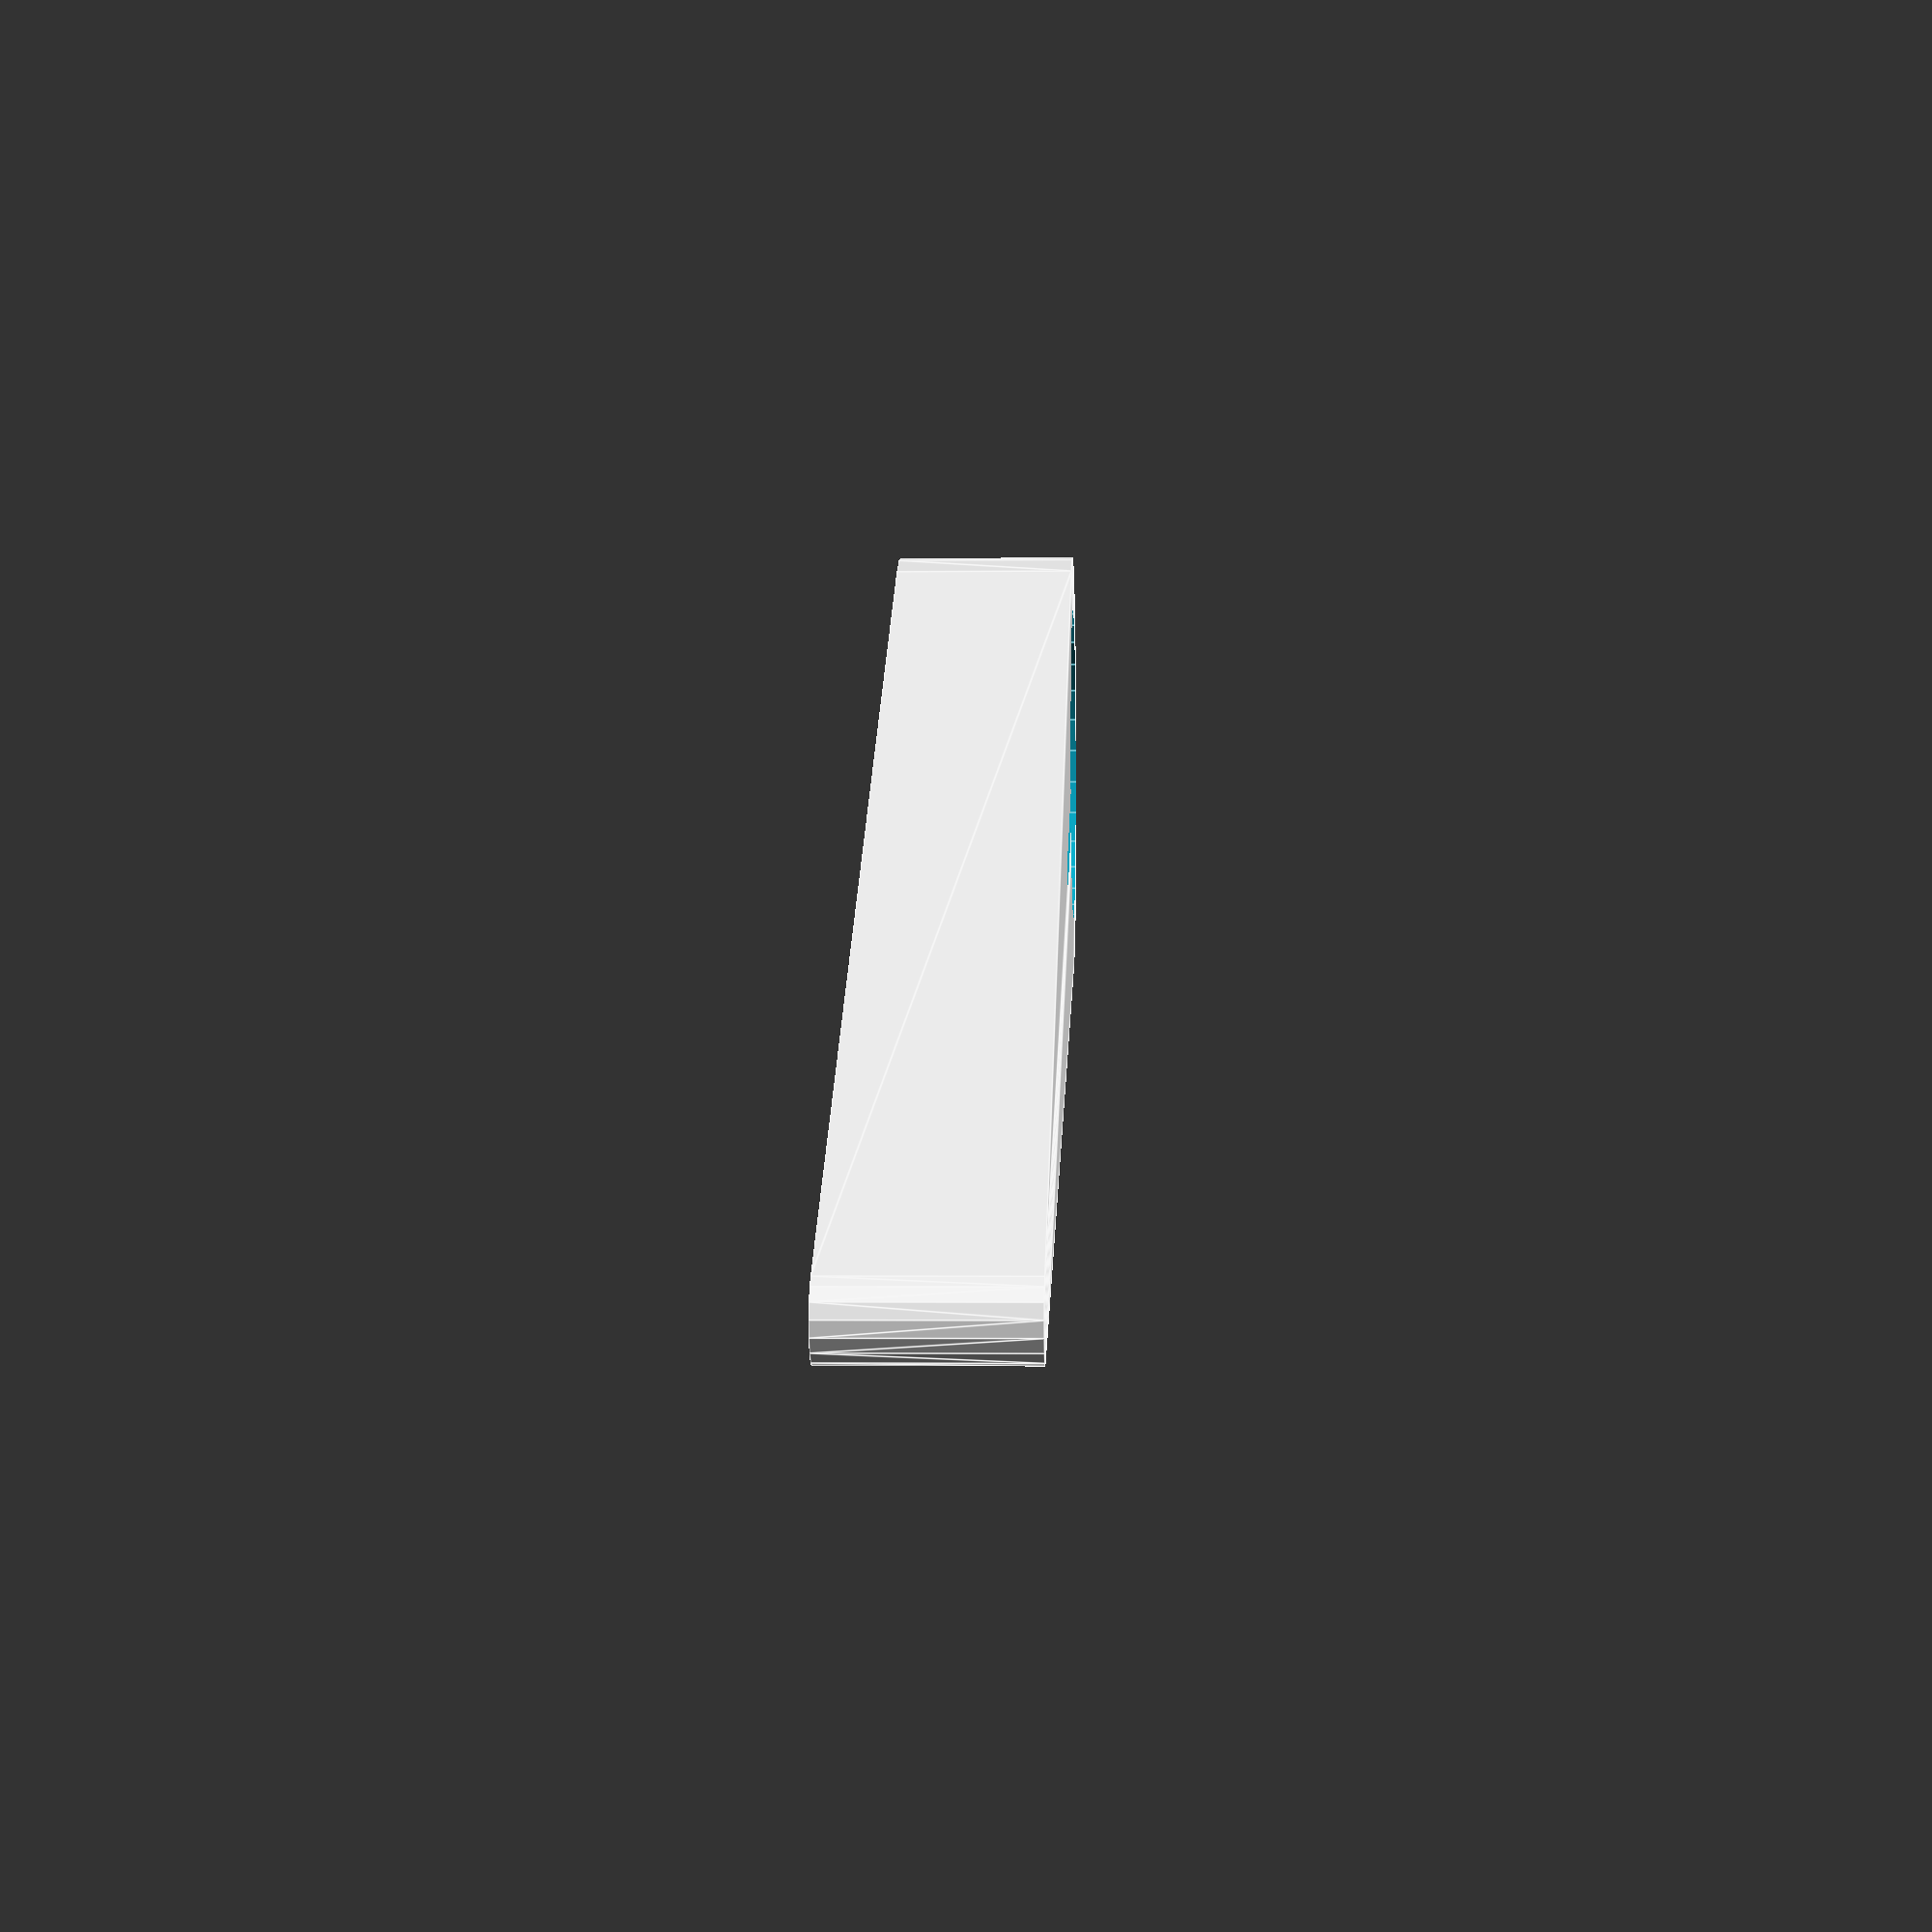
<openscad>
$fs=.2;
module joiner(v=1,h=5){
	cube([7.8,2.2+(v-1)*12.1,1]);
	translate([3.4,1.1,1])cube([1,(v-1)*12.1,h]);
	for(i=[1:v])
	translate([1.1,1.1+(i-1)*12.1,1]){
		cylinder(d=2.2,h=h);
		translate([5.6,0,0])cylinder(d=2.2,h=h);
		translate([0,-.5,0])cube([5.6,1,h]);
	}
}
module band(v=1,t=1){
	t=t*2;
	translate([(22.5+t)/2,(12.1*v+t)/2,5])difference(){
		cube([22.5+t,12.1*v+t,10],center=true);
		cube([22.5,12.1*v,11],center=true);
	}
}
module leg()difference(){
	hull(){
		cylinder(d=6,h=2.5);
		translate([20,0,0])cylinder(d=1,h=2.5);
	}
	cylinder(d=4.5,h=6,center=true);
	translate([0,-.25,-.1])cube([5,.5,3]);
}
module exleg(){
	difference(){
		hull(){
			cylinder(d=5,h=2);
			translate([50,0,0])cylinder(d=5,h=2);
			translate([60,0,0])cylinder(d=1,h=2);
		}
		cylinder(d=1,h=5,center=true);
		hull(){
			translate([5,0,0])cylinder(d=1,h=5,center=true);
			translate([50,0,0])cylinder(d=1,h=5,center=true);
		}
	}
}

v=1;
//for(i=[0:1])translate([30*i,5,0])band(v);
//for(i=[0:1])translate([10*i,-5,0])scale([1,-1,1])joiner(v);
leg();
//for(i=[0:3])rotate(90)translate([-30,10*i+10,0])exleg();

</openscad>
<views>
elev=2.1 azim=158.3 roll=272.2 proj=p view=edges
</views>
